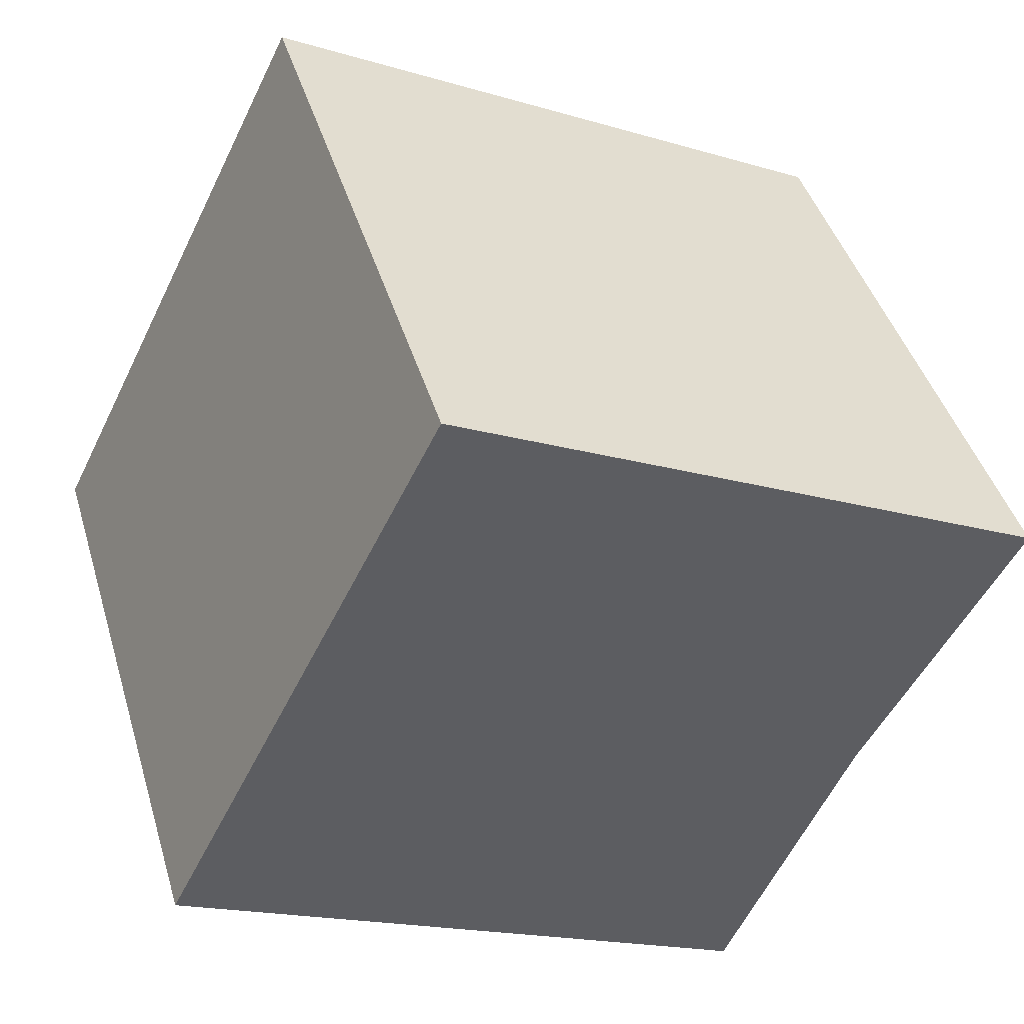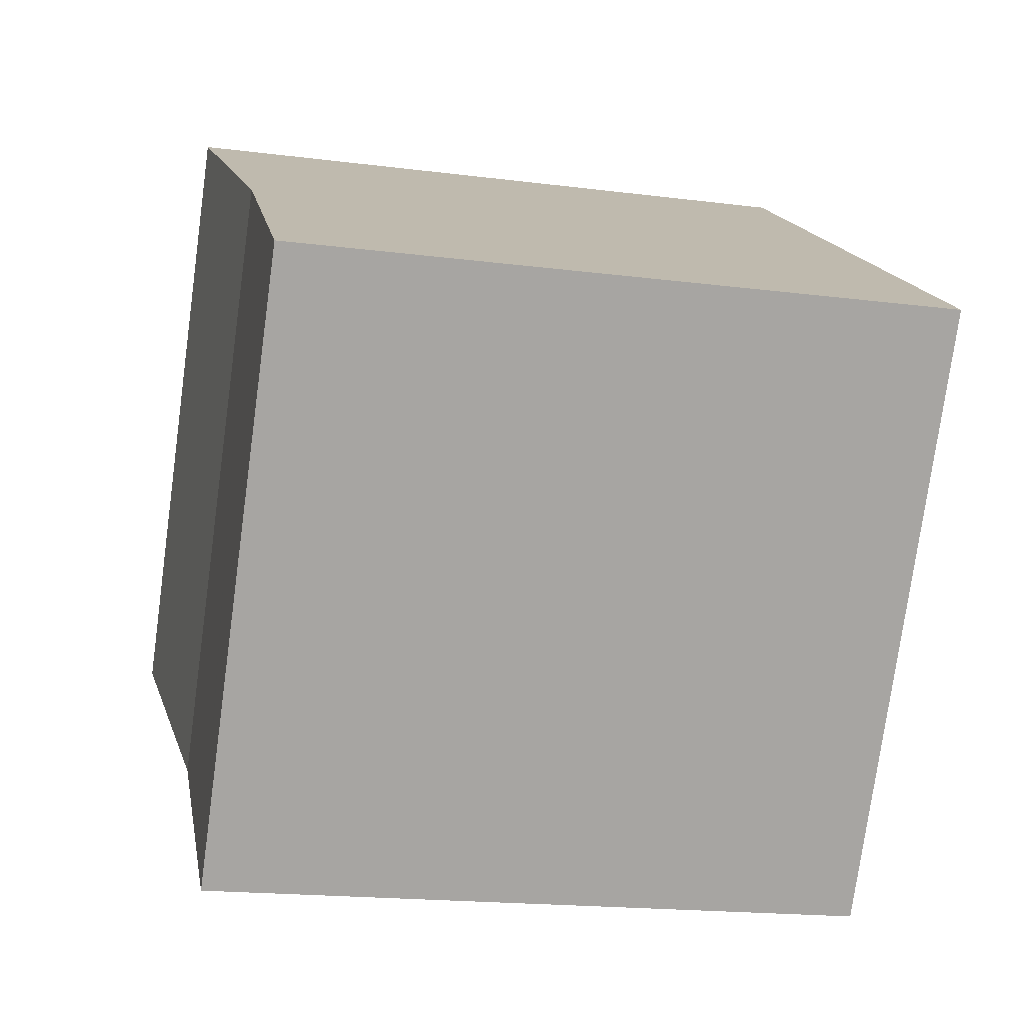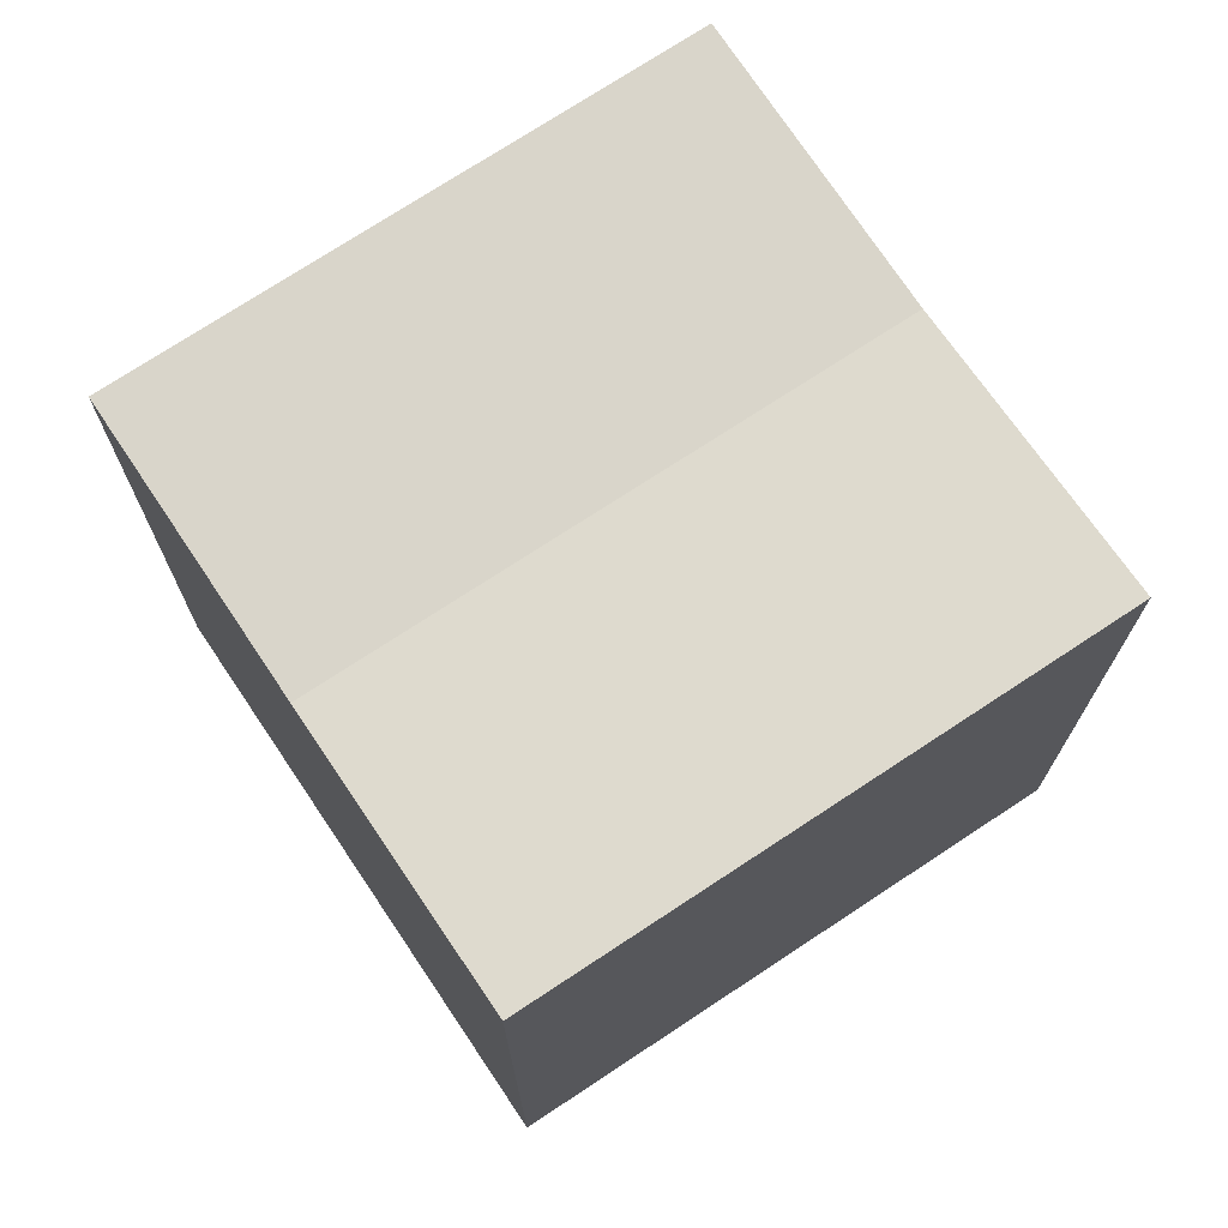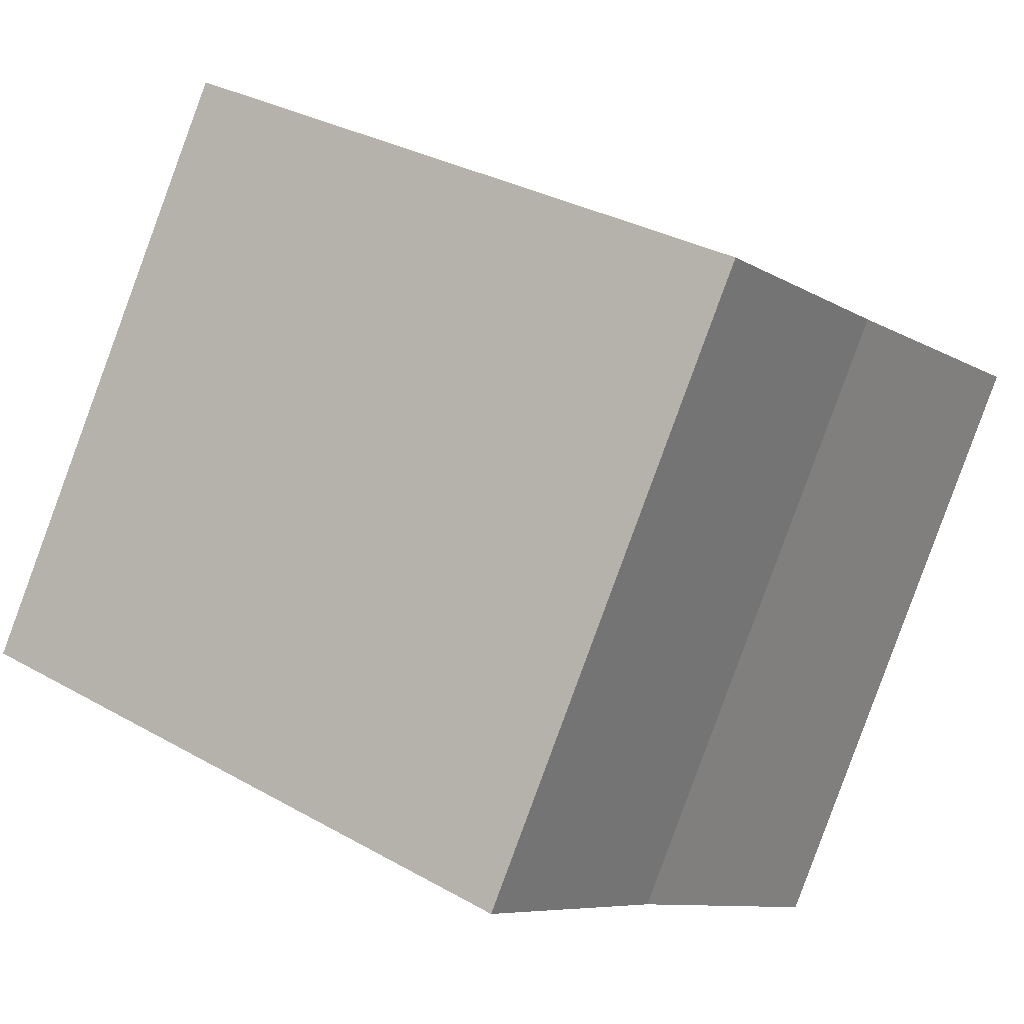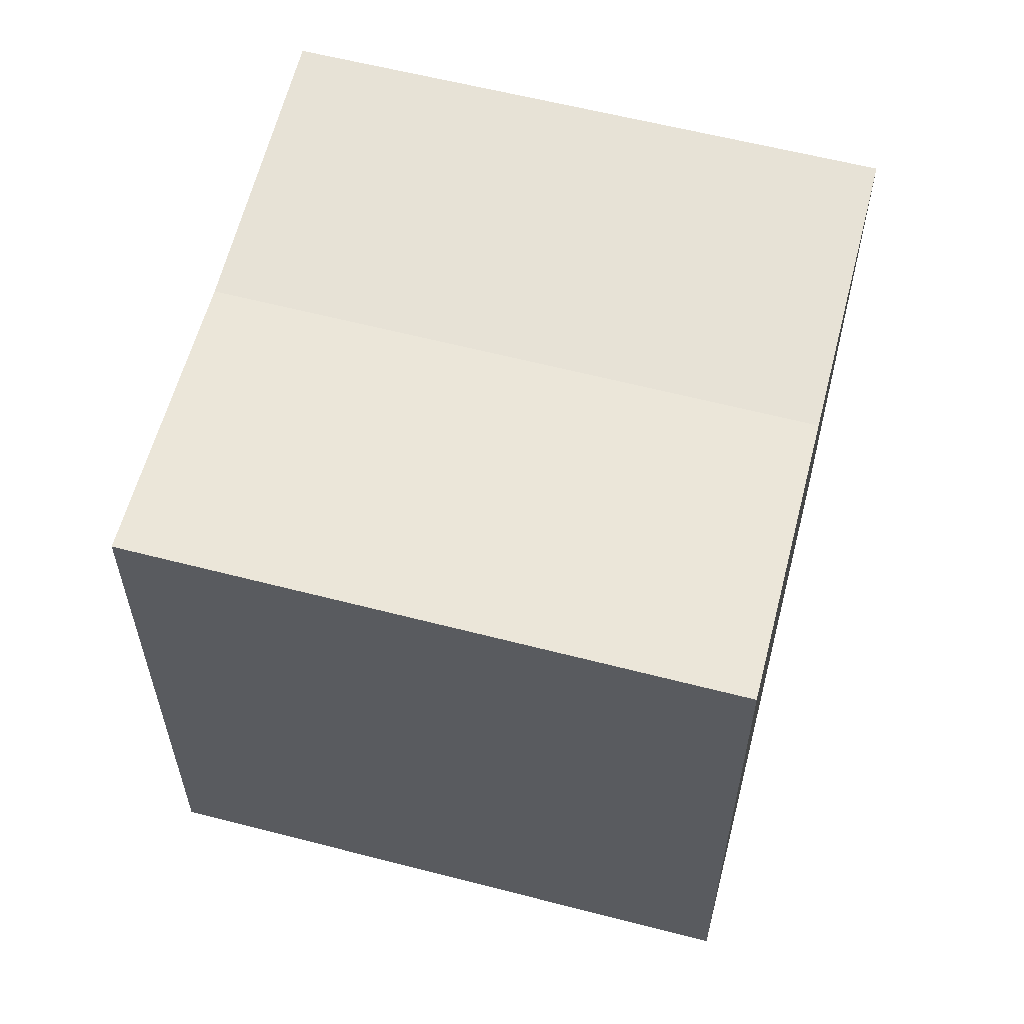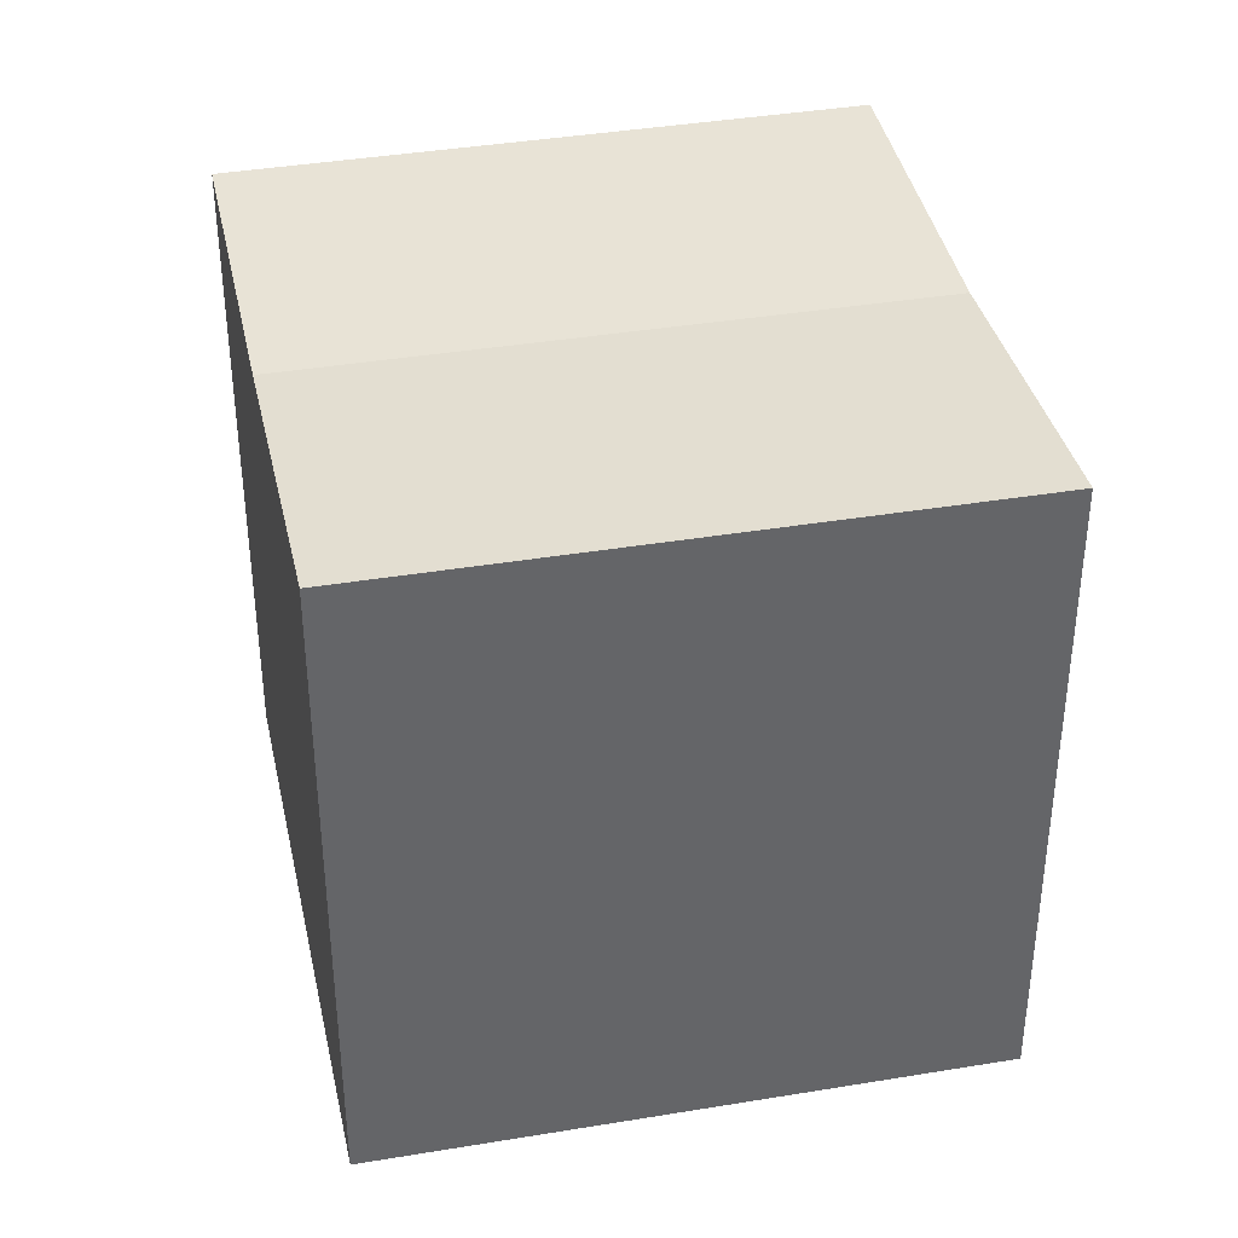
<metadata>
{"format":"obj","ext":"obj","renderer":"f3d","projection":"perspective","resolution":1024,"background":"white","views":[{"elev":-17.5,"azim":59.3,"up":"+Z"},{"elev":-17.7,"azim":-104.3,"up":"+Z"},{"elev":72.8,"azim":23.3,"up":"+Y"},{"elev":31.3,"azim":129.0,"up":"+Z"},{"elev":60.5,"azim":71.6,"up":"+Y"},{"elev":38.9,"azim":45.0,"up":"+Y"}]}
</metadata>
<code>
v  14.93 15.81 -8.713
v  12.98 16.16 8.356
v  21.43 16.16 -4.539
v  6.48 15.81 4.173
v  8.399 16.17 -12.9
v  8.289 16.17 -12.73
v  0 16.16 9.898e-16
v  8.399 7.901e-16 -12.9
v  0 0 0
v  8.289 7.798e-16 -12.73
v  12.98 -5.117e-16 8.356
v  6.48 -2.555e-16 4.173
v  21.43 2.779e-16 -4.539
v  14.93 5.335e-16 -8.713
g defaultobject
f 1 2 3
f 2 1 4
f 5 4 1
f 4 5 6
f 4 6 7
f 8 6 5
f 6 8 7
f 7 8 9
f 9 8 10
f 9 4 7
f 4 9 2
f 2 9 11
f 11 9 12
f 11 3 2
f 3 11 13
f 13 1 3
f 1 13 5
f 5 13 8
f 8 13 14
f 10 12 9
f 12 10 8
f 12 8 14
f 12 14 11
f 11 14 13

</code>
